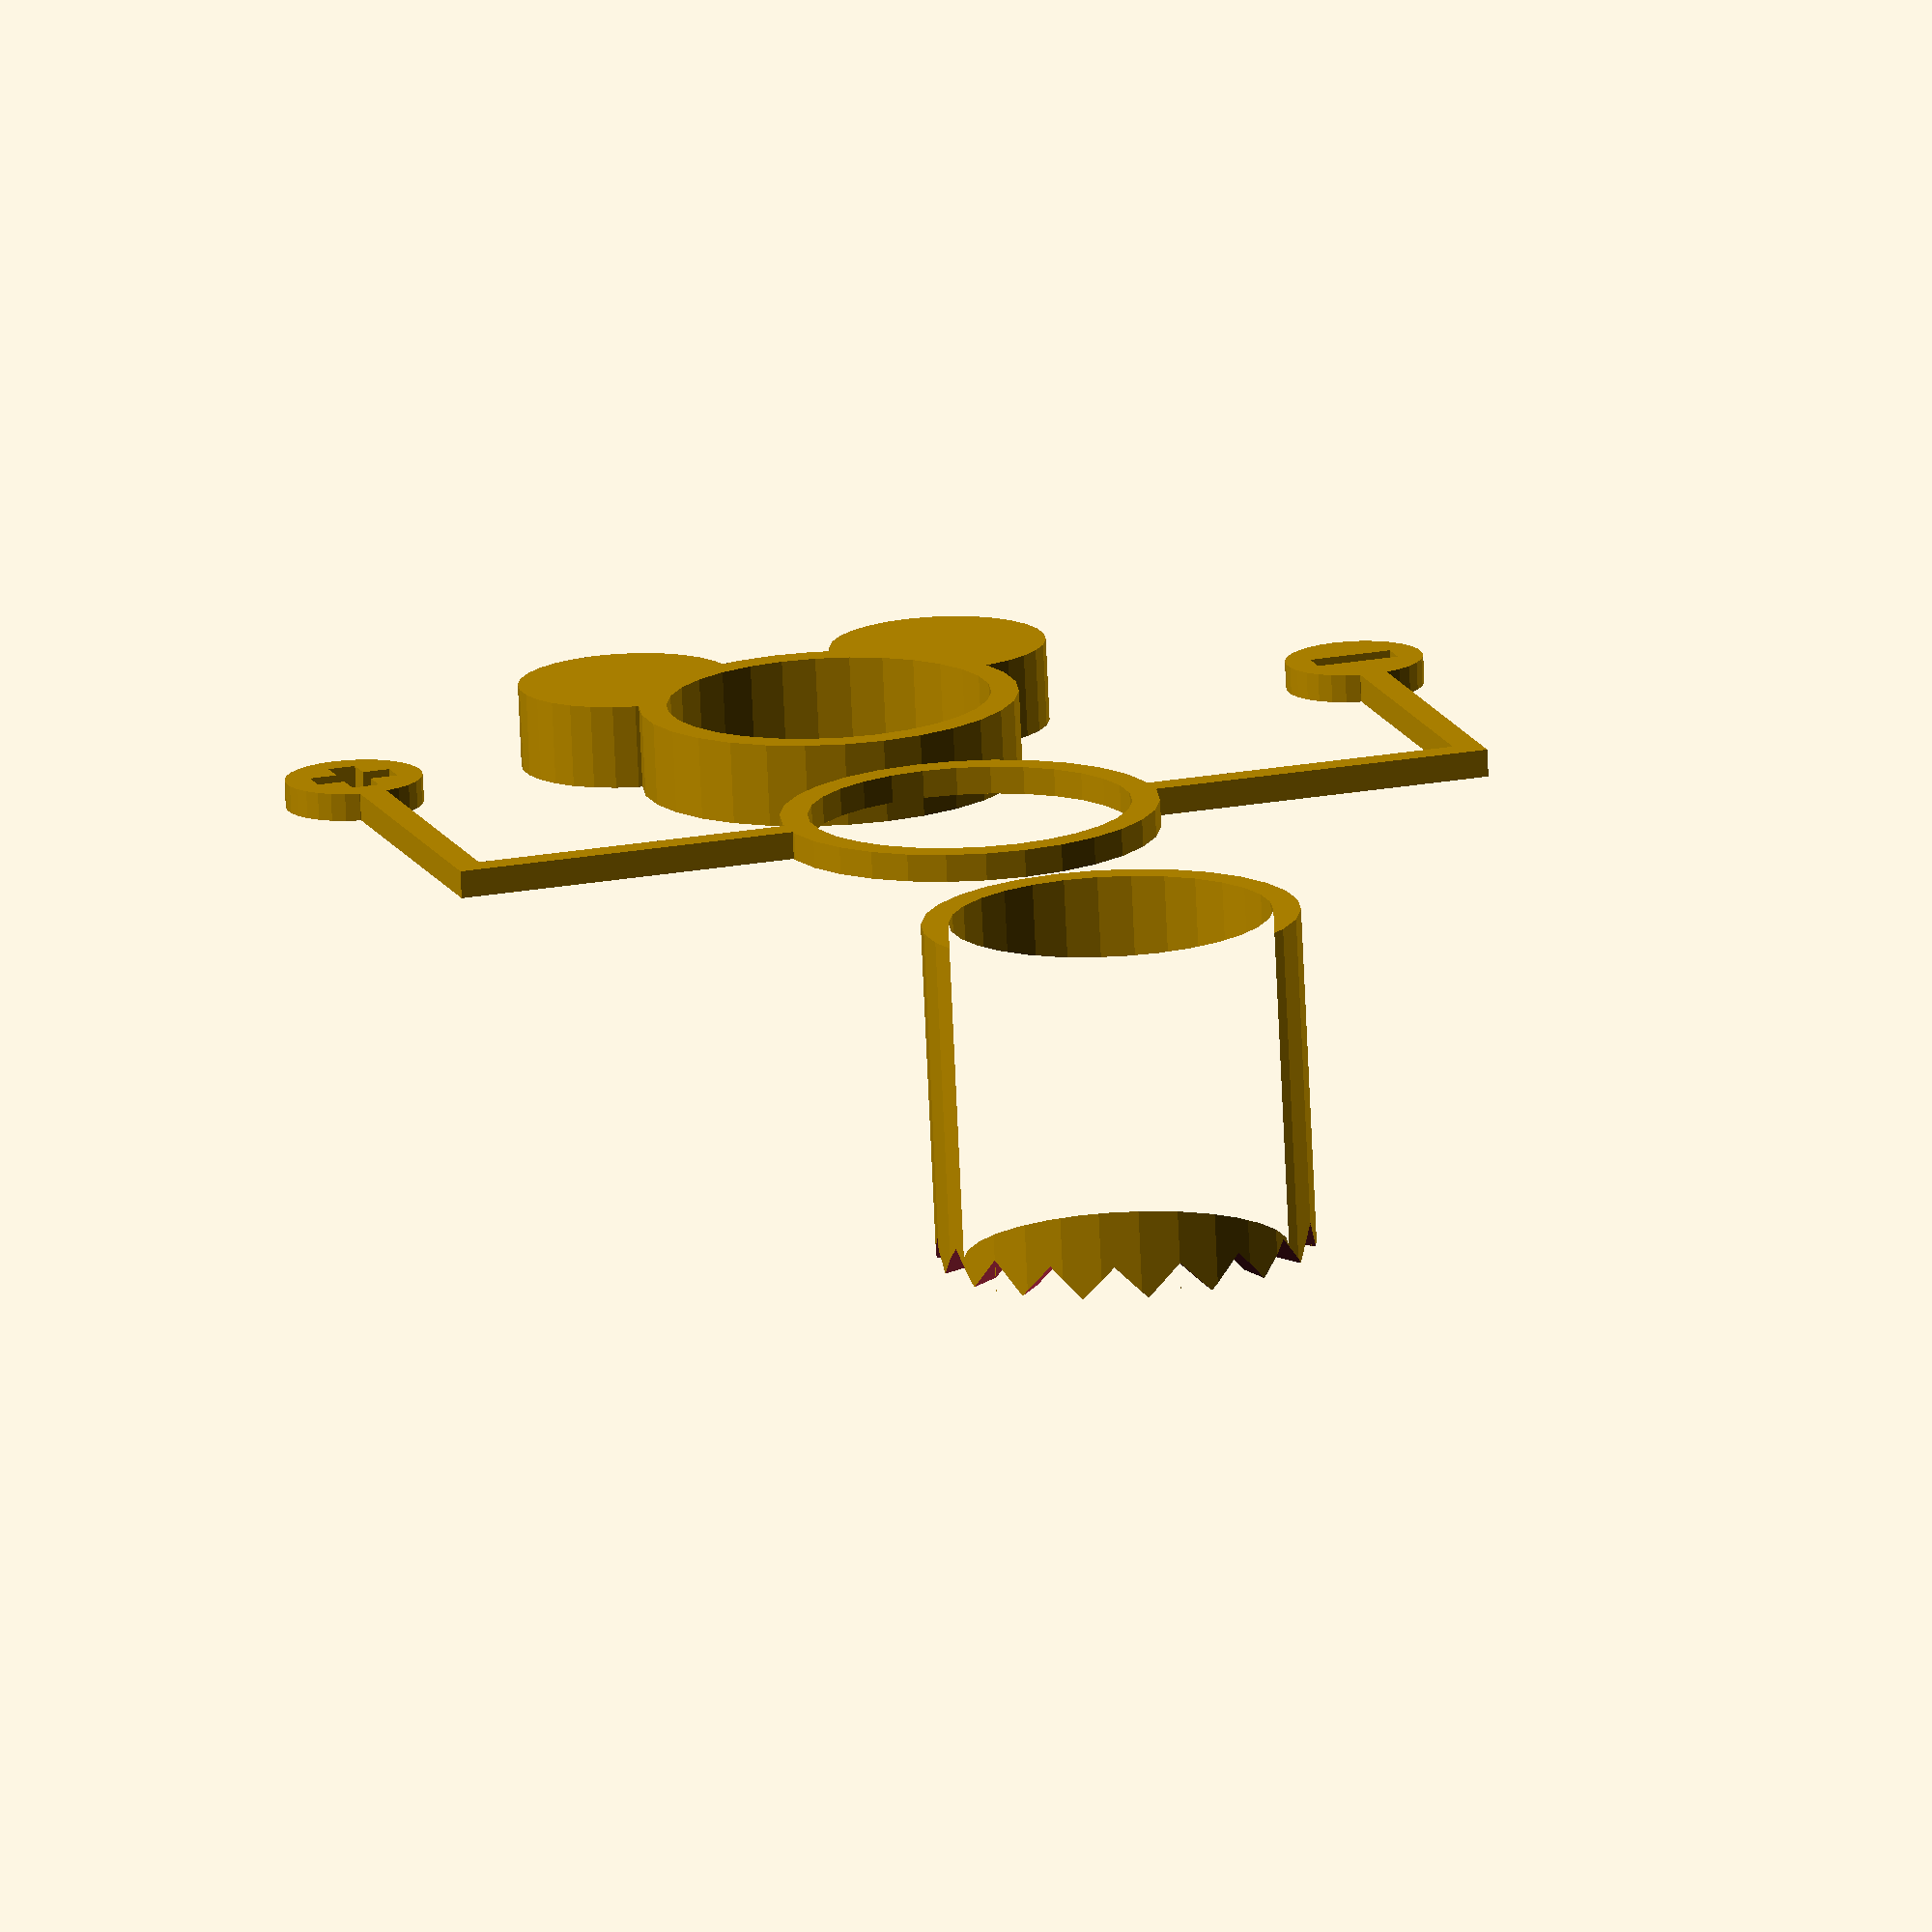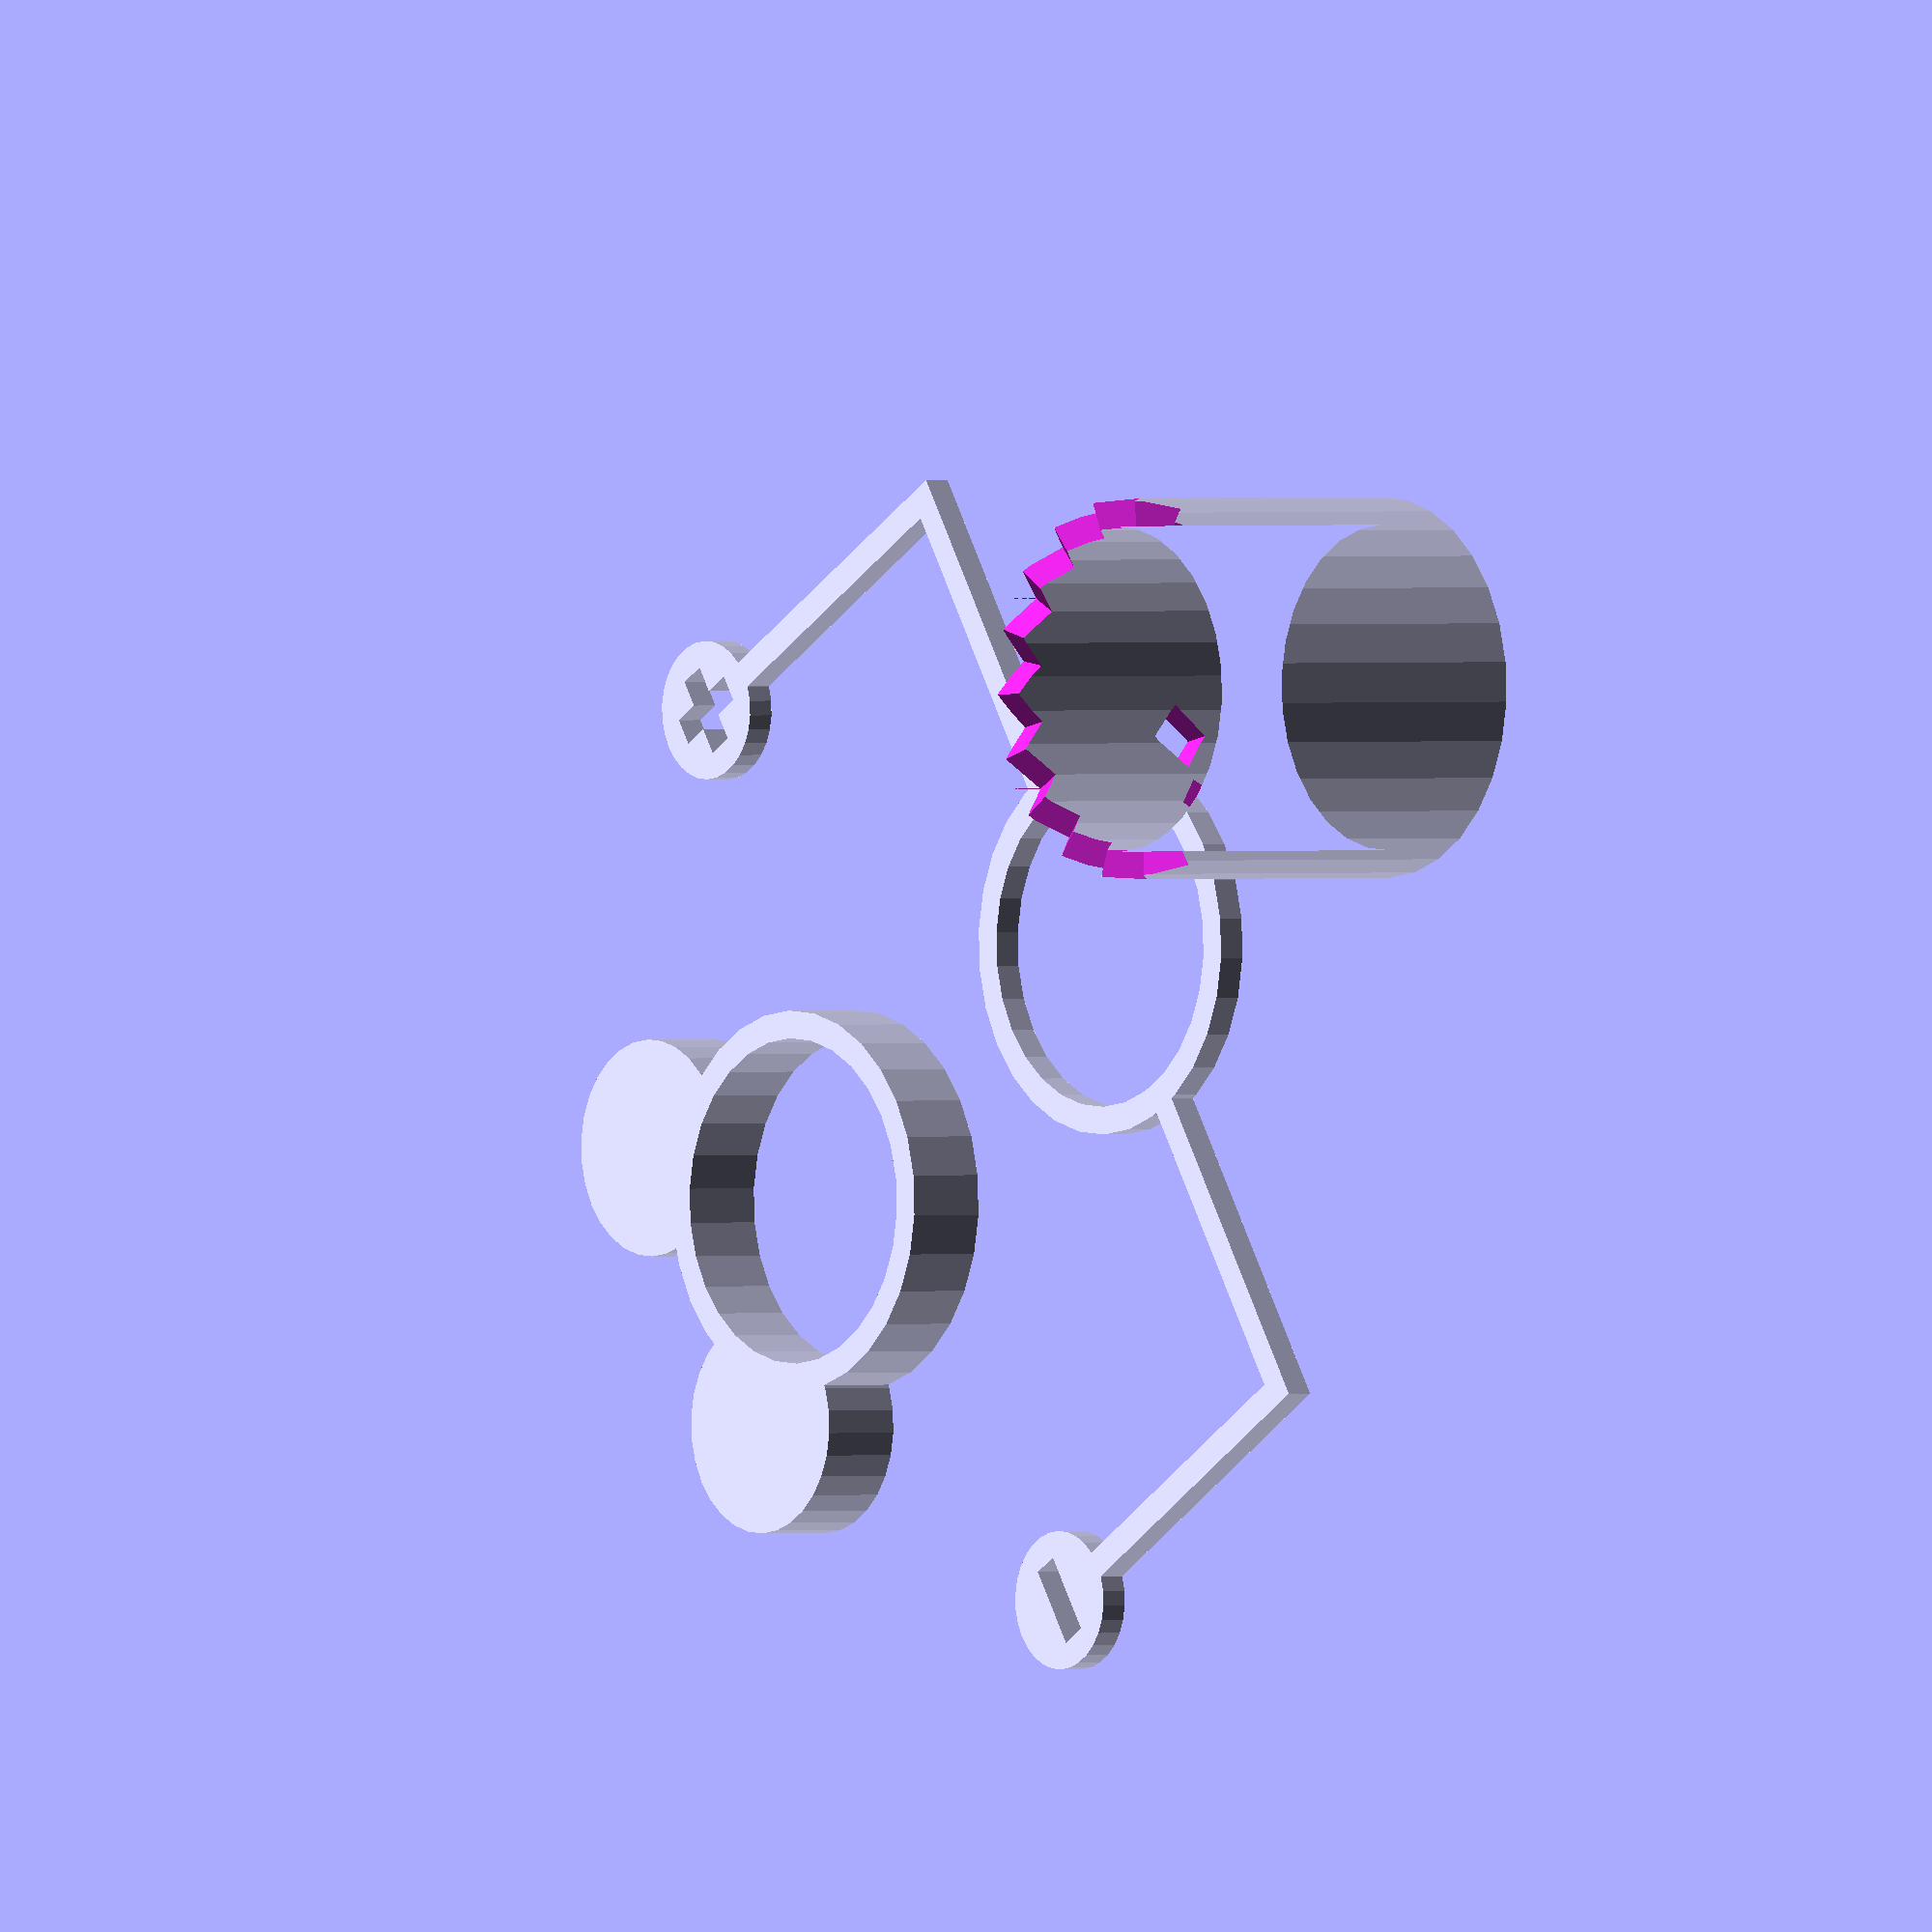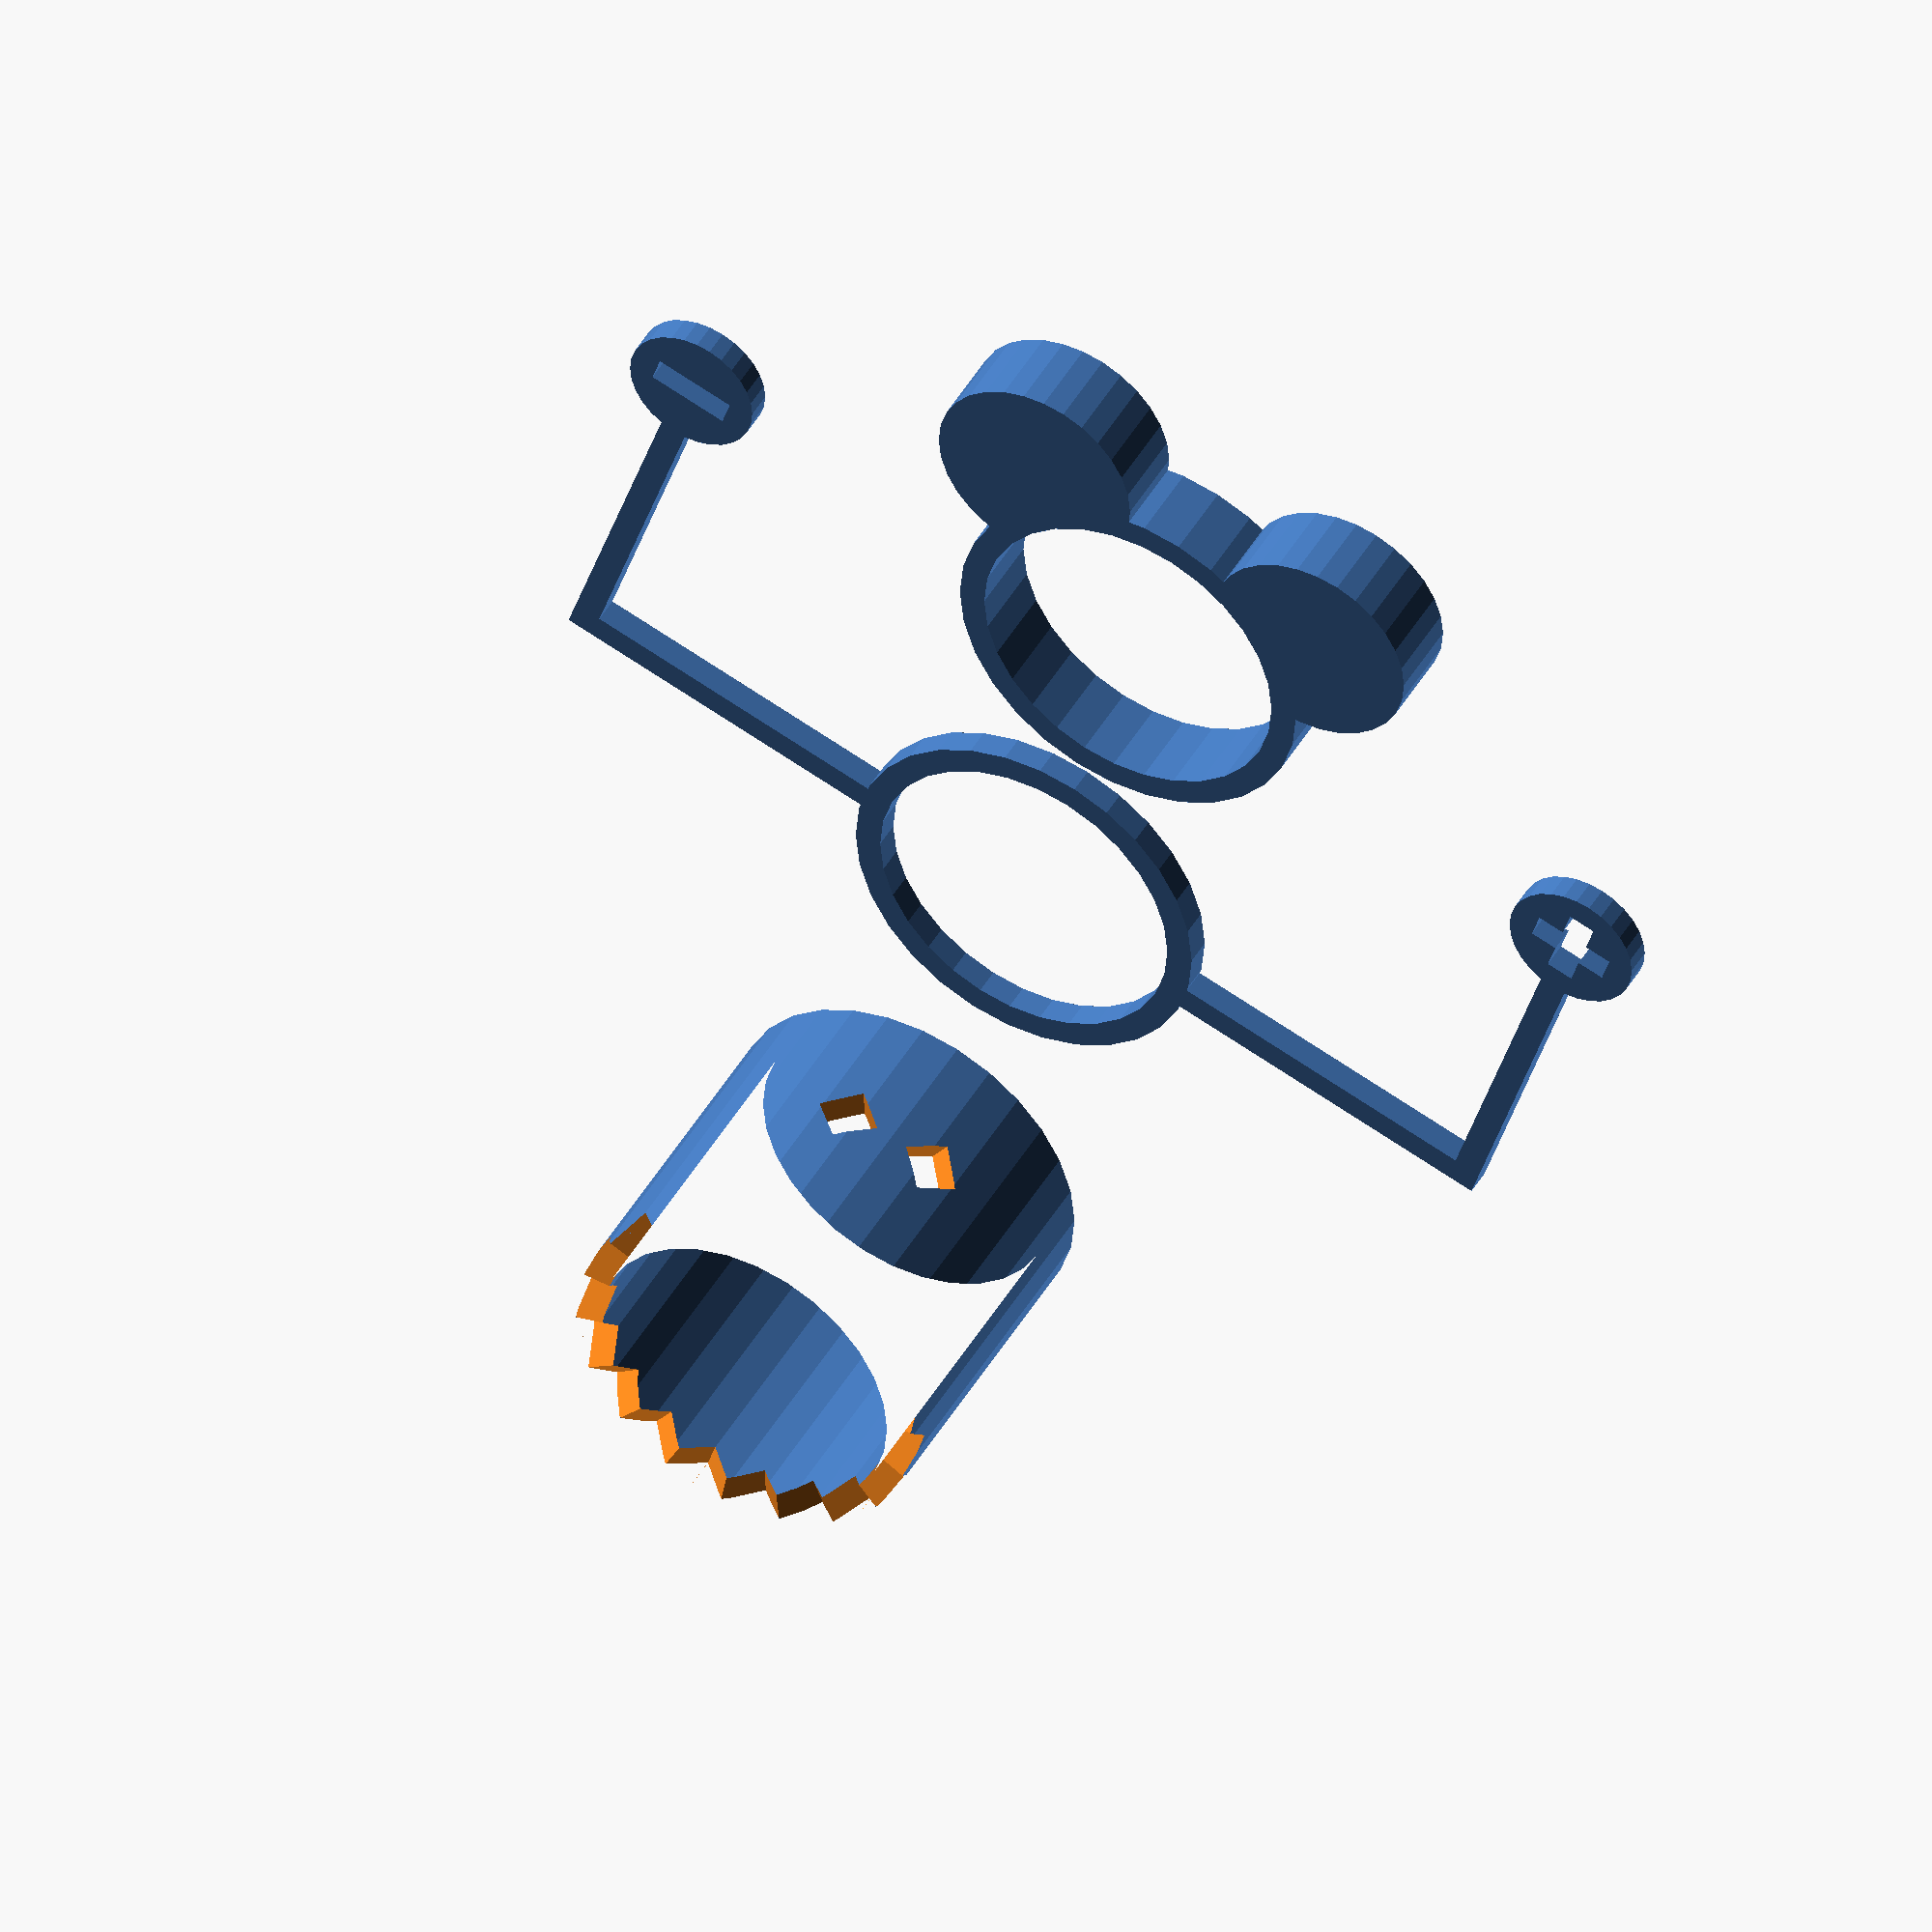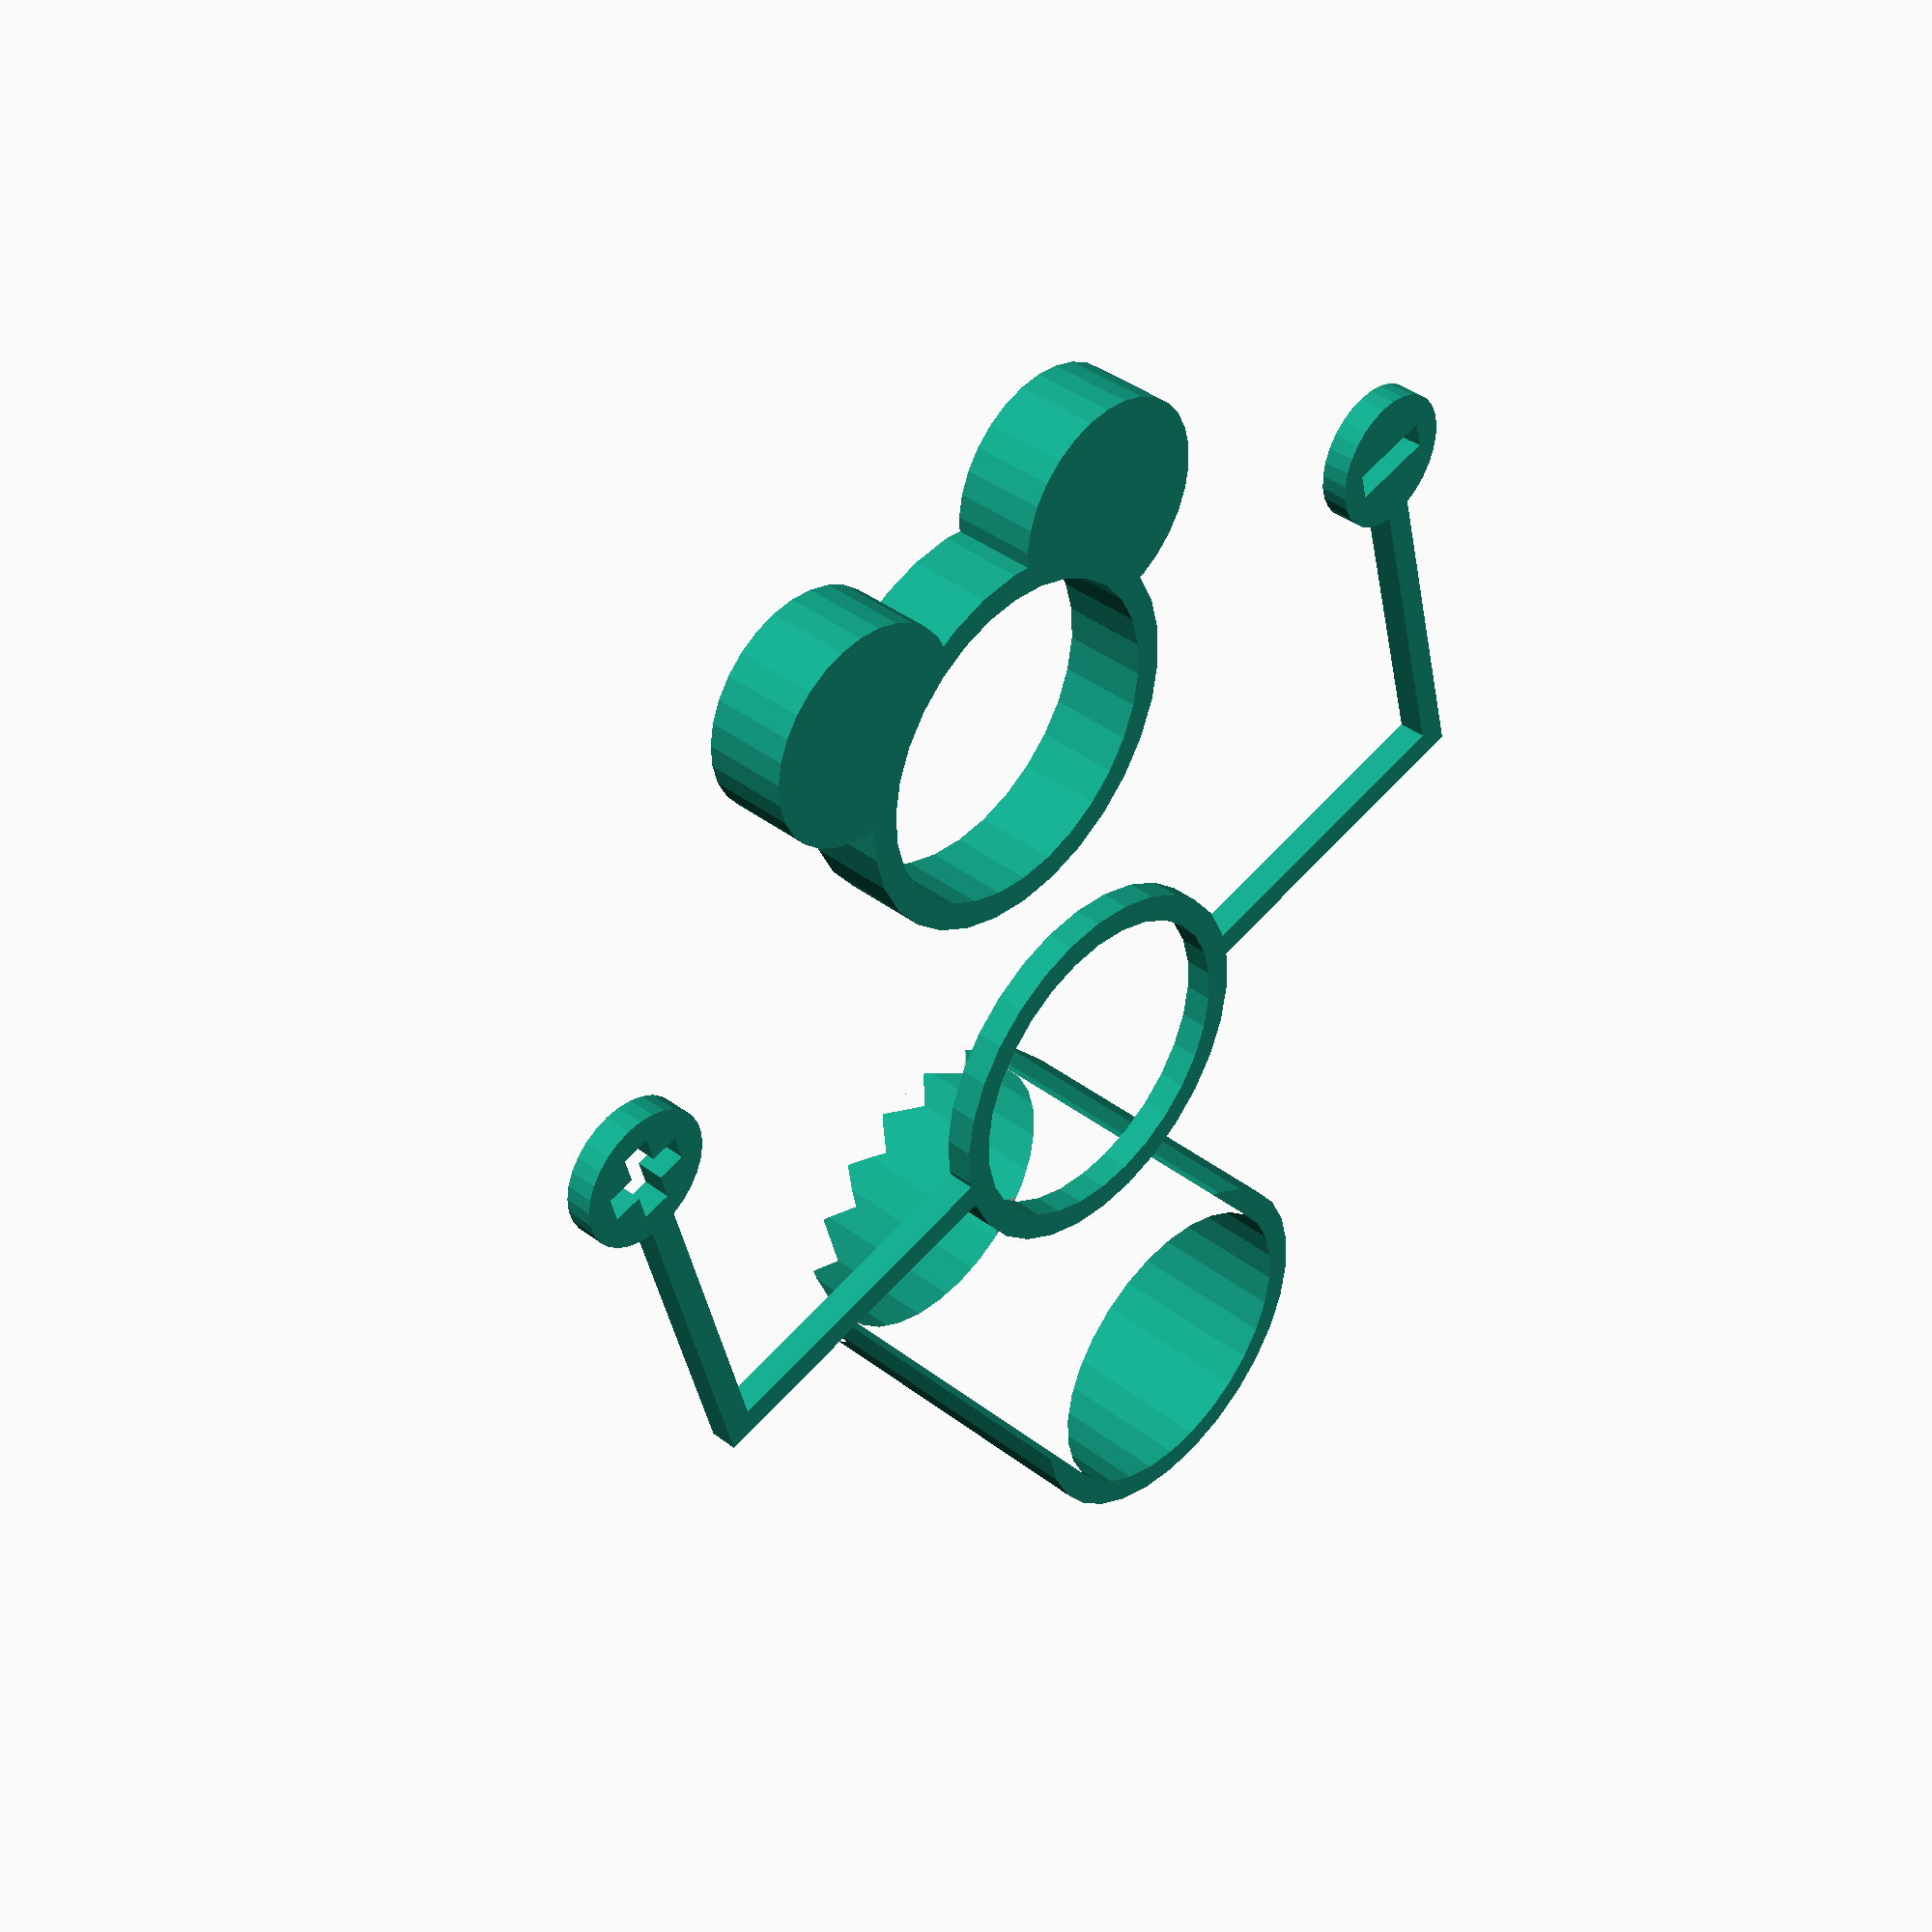
<openscad>
battery_diameter = 14.1;
thickness = 1.2;
arm_length = 15;
$fn=30;

// the arms
linear_extrude(thickness) {
    difference() {
        union() {
            circle(battery_diameter / 2 + thickness);
            square(
                [
                    thickness,
                    battery_diameter + arm_length * 2 + thickness * 2
                ], 
                true
            );
            translate([0, battery_diameter / 2 + arm_length]) {
                square([arm_length, thickness]);
                translate([arm_length + thickness * 2, thickness / 2]) {
                    difference() {
                        circle(thickness * 2.5);
                        square([thickness, thickness * 3], true);
                    }
                }            }
            translate([
                0, 
                0 - (battery_diameter / 2 + arm_length + thickness)
            ]) {
                square([arm_length, thickness]);
                translate([arm_length + thickness * 2, thickness / 2]) {
                    difference() {
                        circle(thickness * 2.5);
                        square([thickness, thickness * 3], true);
                        square([thickness * 3, thickness], true);
                    }
                }
            }
        }
        circle(battery_diameter / 2);
    }
}

// the feet
translate([battery_diameter * 1.5, 0, 0]) {
    linear_extrude(thickness * 3) {
        difference() {
            union() {
                circle(battery_diameter / 2 + thickness);
                translate([
                    battery_diameter / 2, 
                    battery_diameter / 2, 0
                ]) {
                    circle(battery_diameter / 3);
                }
                translate([
                    battery_diameter / 2, 
                    0 - battery_diameter / 2, 0
                ]) {
                    circle(battery_diameter / 3);
                }
            }
            circle(battery_diameter / 2);
        }
    }
}

// head
translate([0 - battery_diameter * 1.5, 0, 0]) {
    difference() {
        linear_extrude(15) {
            difference() {
                union() {
                    circle(battery_diameter / 2 + thickness);
                }
                circle(battery_diameter / 2);
            }
        }
        // hair
        translate([0,0,15]) {
            for (spin = [0:20:180]) {
                rotate([45, 0, spin]) {
                    cube([battery_diameter + thickness * 2, 2, 2], true);
                }
            }
        }
        translate([2,0,6]) {
            for (spin = [-20:40:20]) {
                rotate([45, 0, spin]) {
                    cube([battery_diameter + thickness * 2, 2, 2], true);
                }
            }
        }
    }
}

</openscad>
<views>
elev=75.7 azim=286.8 roll=182.6 proj=o view=solid
elev=359.6 azim=148.0 roll=50.4 proj=o view=wireframe
elev=314.6 azim=287.6 roll=28.1 proj=o view=wireframe
elev=320.1 azim=284.6 roll=133.2 proj=p view=wireframe
</views>
